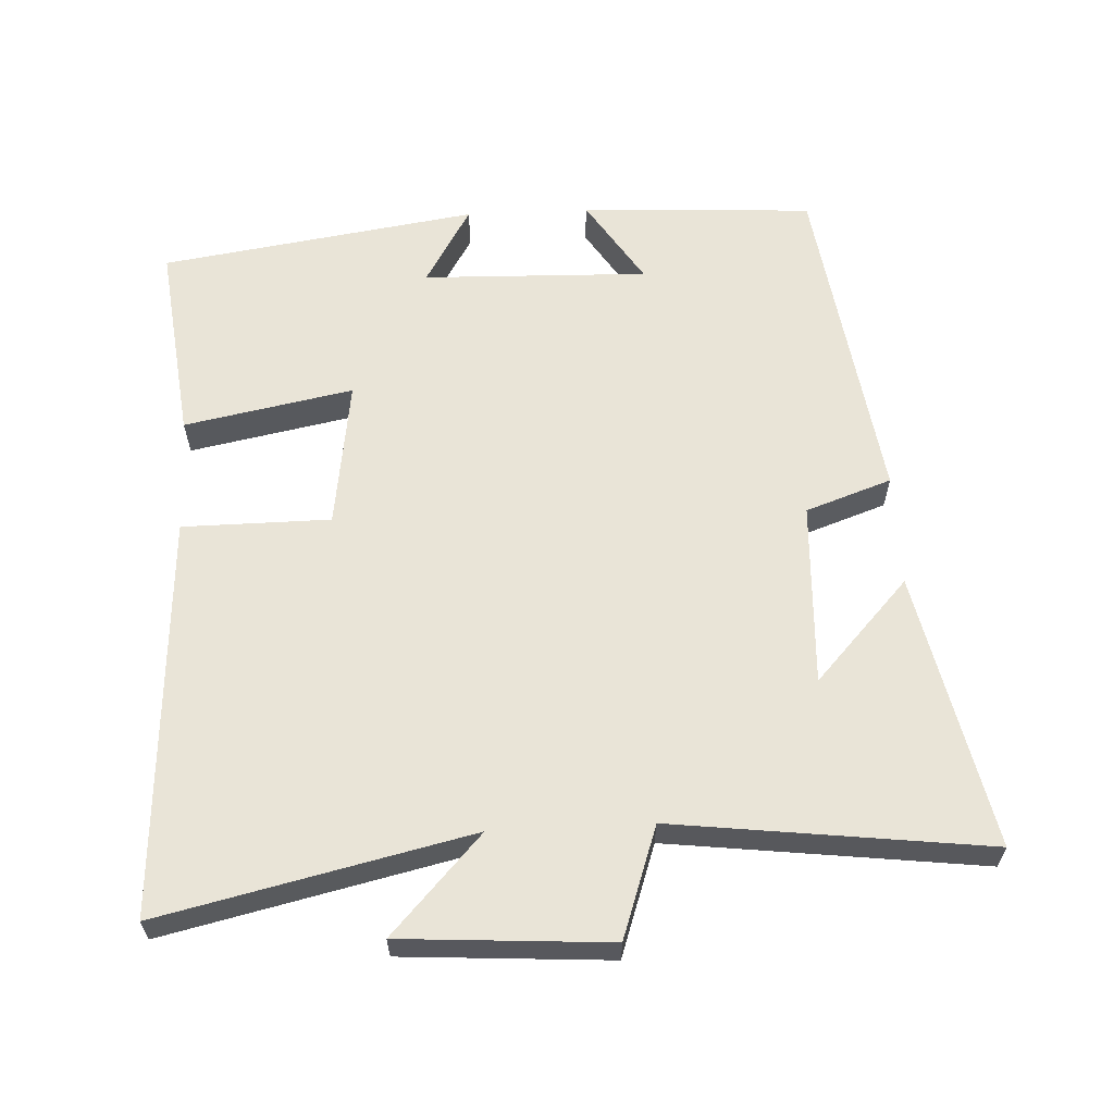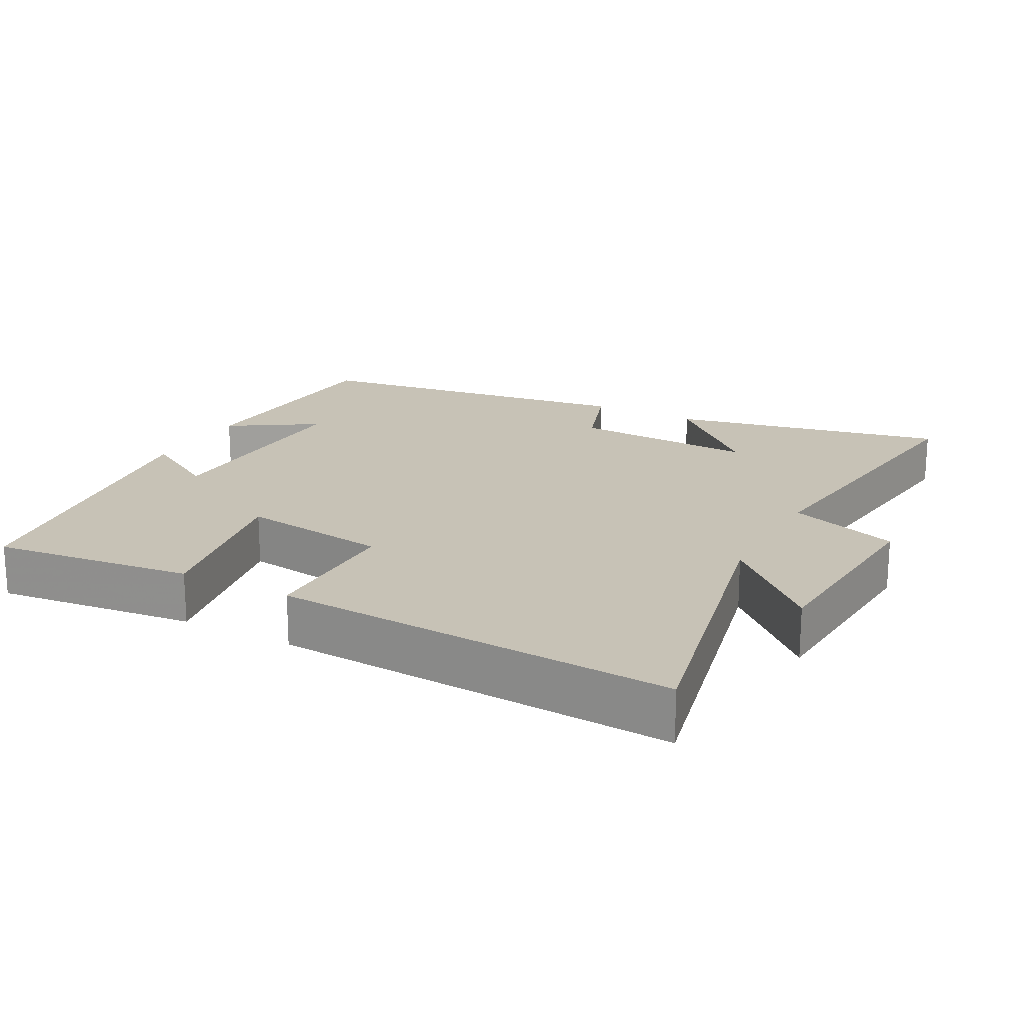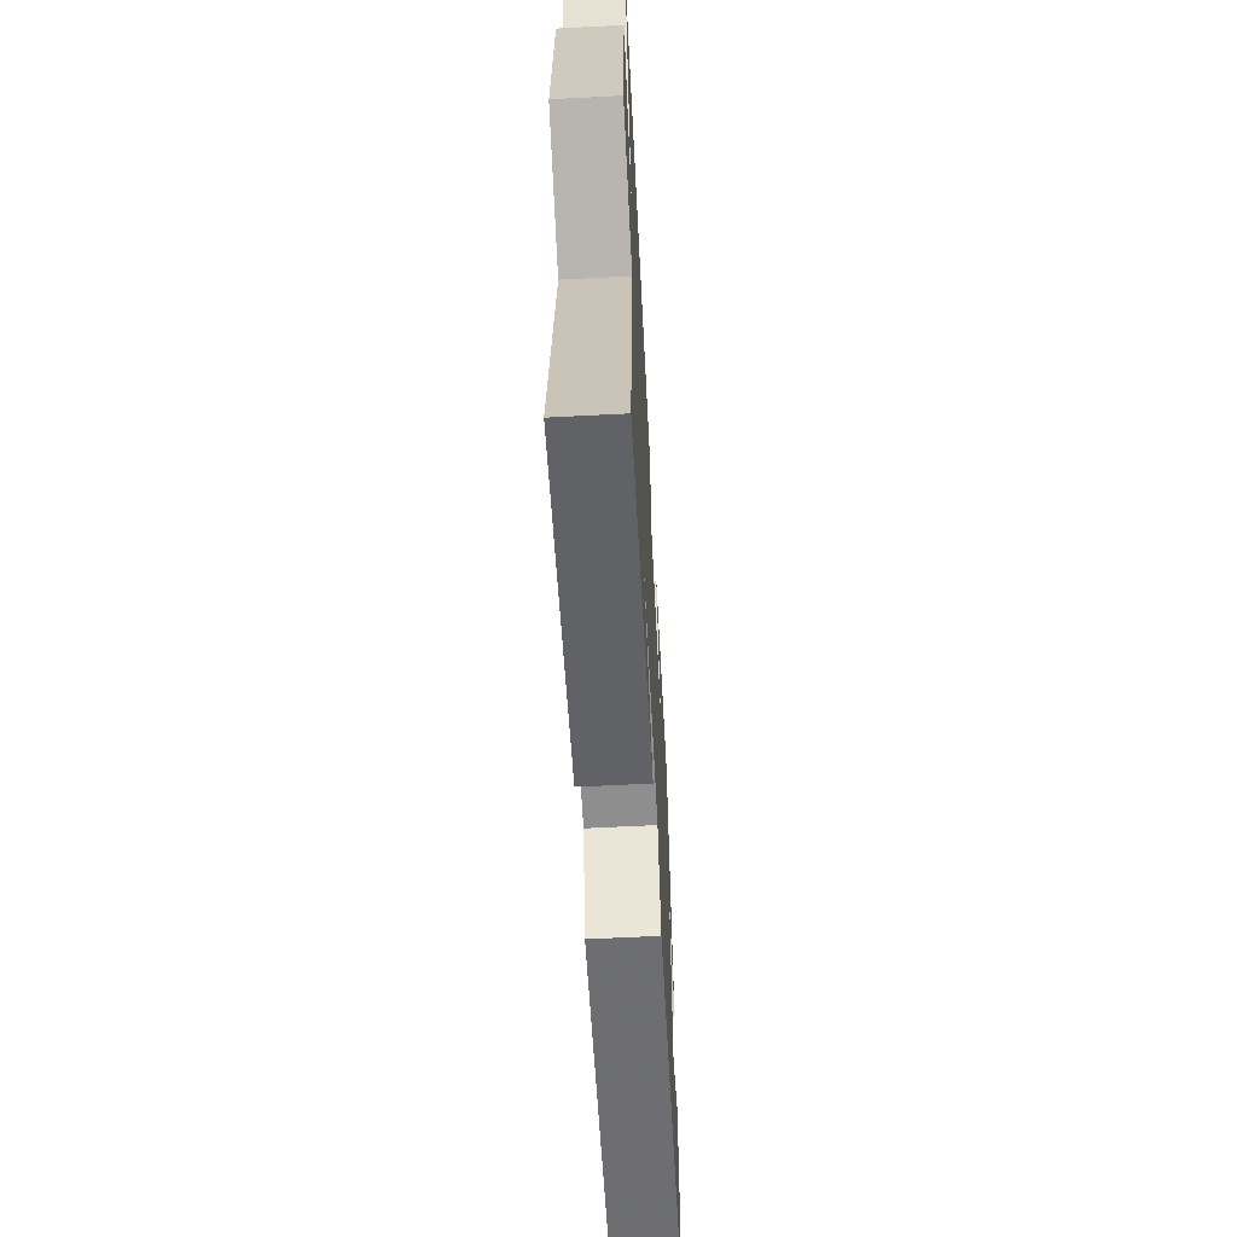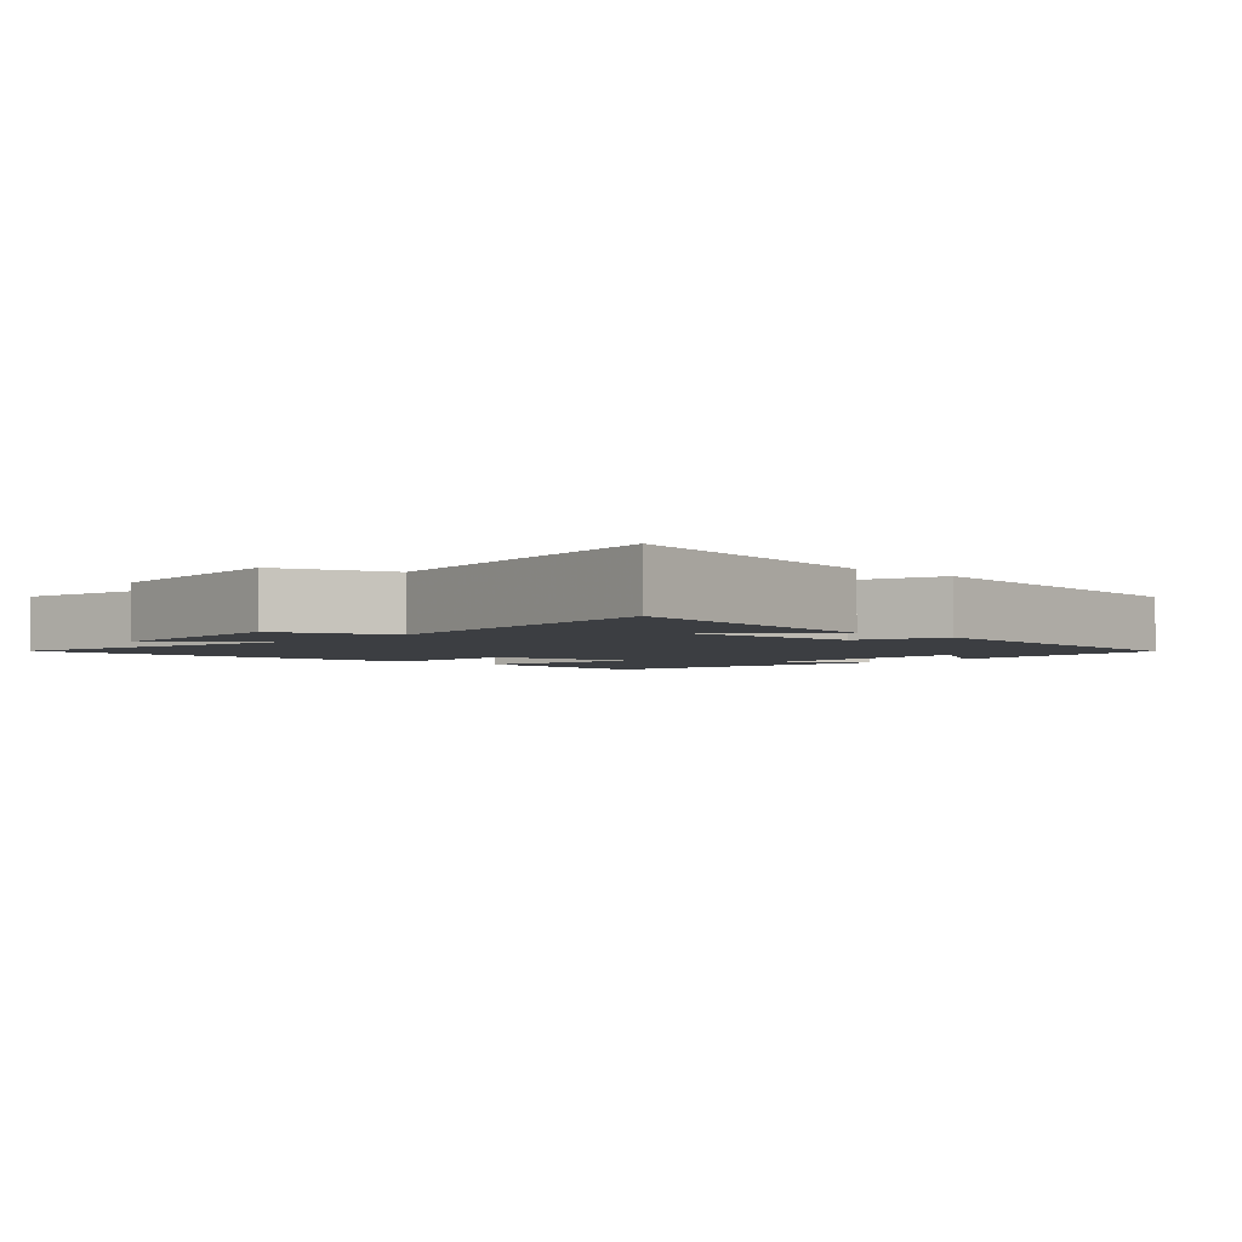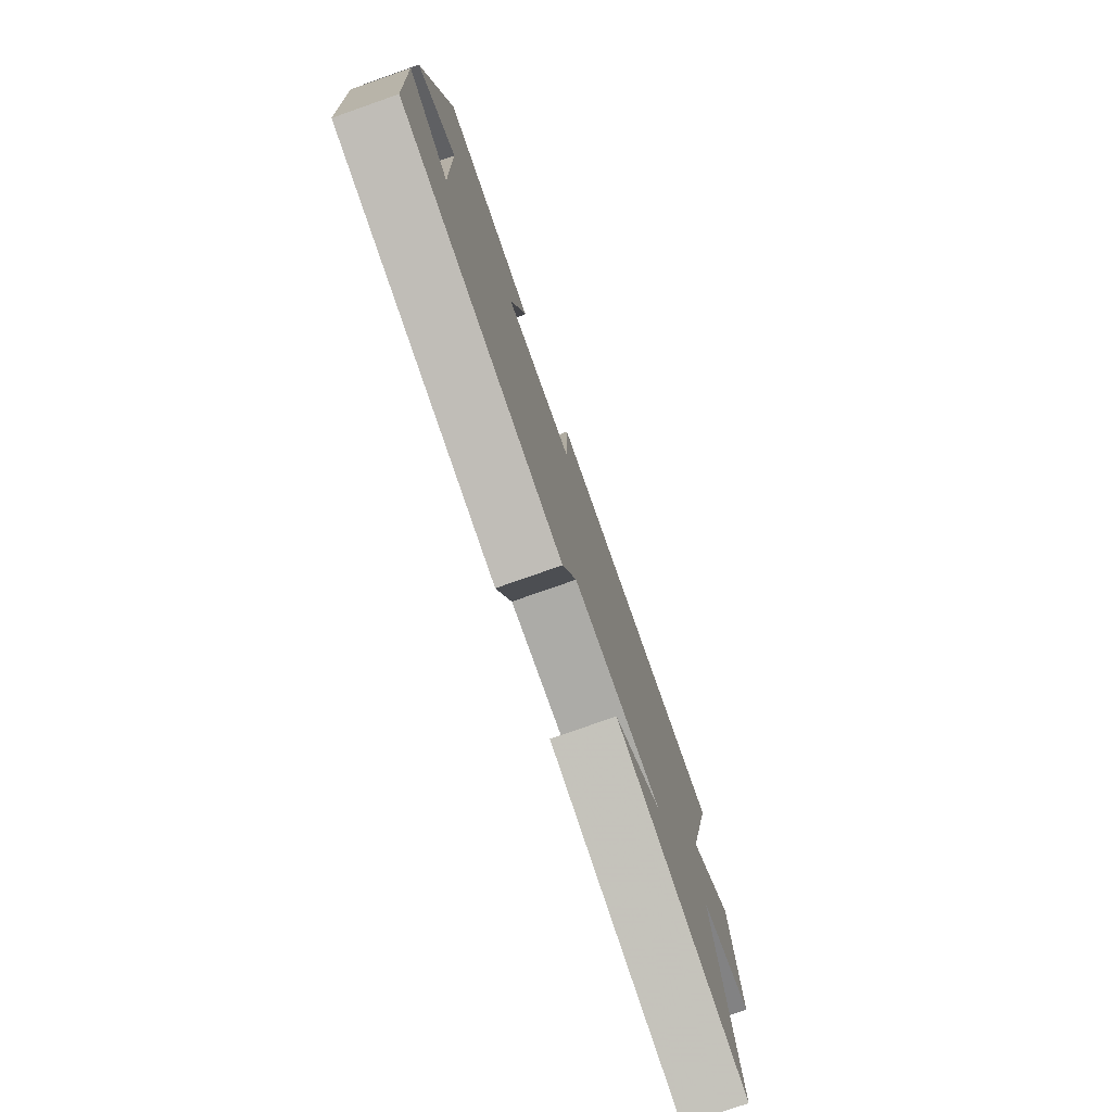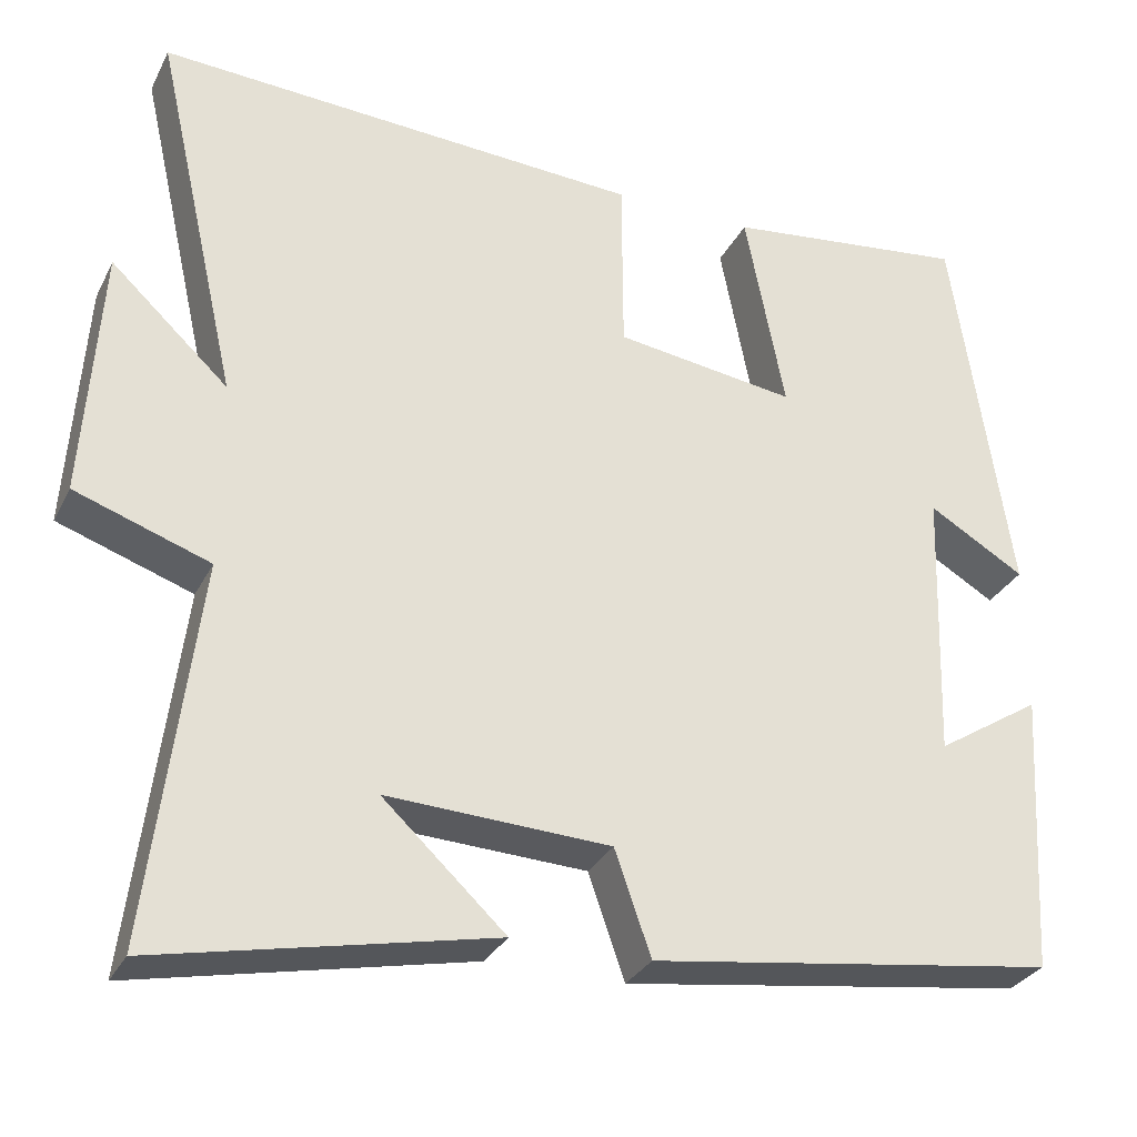
<metadata>
{"format":"obj","ext":"obj","renderer":"f3d","projection":"perspective","resolution":1024,"background":"white","views":[{"elev":61.2,"azim":87.1,"up":"+Y"},{"elev":19.2,"azim":28.3,"up":"+Y"},{"elev":-62.4,"azim":93.0,"up":"+Z"},{"elev":-3.1,"azim":137.9,"up":"+Y"},{"elev":-78.5,"azim":-70.7,"up":"+Z"},{"elev":-30.2,"azim":157.1,"up":"+Z"}]}
</metadata>
<code>
v -0.481 0.07 -0.432
v -0.5 0.07 -0.098
v -0.376 0.07 -0.177
v -0.386 0.07 0.147
v -0.5 0.07 0.08
v -0.432 0.07 0.534
v -0.144 0.07 0.5
v -0.191 0.07 0.258
v 0.023 0.07 0.288
v 0.024 0.07 0.5
v 0.6 0.07 0.533
v 0.5 0.07 0.091
v 0.639 0.07 0.22
v 0.659 0.07 -0.078
v 0.5 0.07 -0.133
v 0.556 0.07 -0.583
v 0.161 0.07 -0.5
v 0.306 0.07 -0.365
v 0.042 0.07 -0.377
v -0.001 0.07 -0.5
v -0.481 0 -0.432
v -0.5 0 -0.098
v -0.376 0 -0.177
v -0.386 0 0.147
v -0.5 0 0.08
v -0.432 0 0.534
v -0.144 0 0.5
v -0.191 0 0.258
v 0.023 0 0.288
v 0.024 0 0.5
v 0.6 0 0.533
v 0.5 0 0.091
v 0.639 0 0.22
v 0.659 0 -0.078
v 0.5 0 -0.133
v 0.556 0 -0.583
v 0.161 0 -0.5
v 0.306 0 -0.365
v 0.042 0 -0.377
v -0.001 0 -0.5
f 19 20 1
f 16 17 18
f 15 16 18
f 15 18 19
f 12 13 14 15
f 12 15 19 1
f 9 10 11 12
f 8 9 12 1
f 4 5 6 7
f 3 4 7 8
f 1 2 3
f 1 3 8
f 21 40 39
f 38 37 36
f 38 36 35
f 39 38 35
f 35 34 33 32
f 21 39 35 32
f 32 31 30 29
f 21 32 29 28
f 27 26 25 24
f 28 27 24 23
f 23 22 21
f 28 23 21
f 1 21 22 2
f 2 22 23 3
f 3 23 24 4
f 4 24 25 5
f 5 25 26 6
f 6 26 27 7
f 7 27 28 8
f 8 28 29 9
f 9 29 30 10
f 10 30 31 11
f 11 31 32 12
f 12 32 33 13
f 13 33 34 14
f 14 34 35 15
f 15 35 36 16
f 16 36 37 17
f 17 37 38 18
f 18 38 39 19
f 19 39 40 20
f 20 40 21 1

</code>
